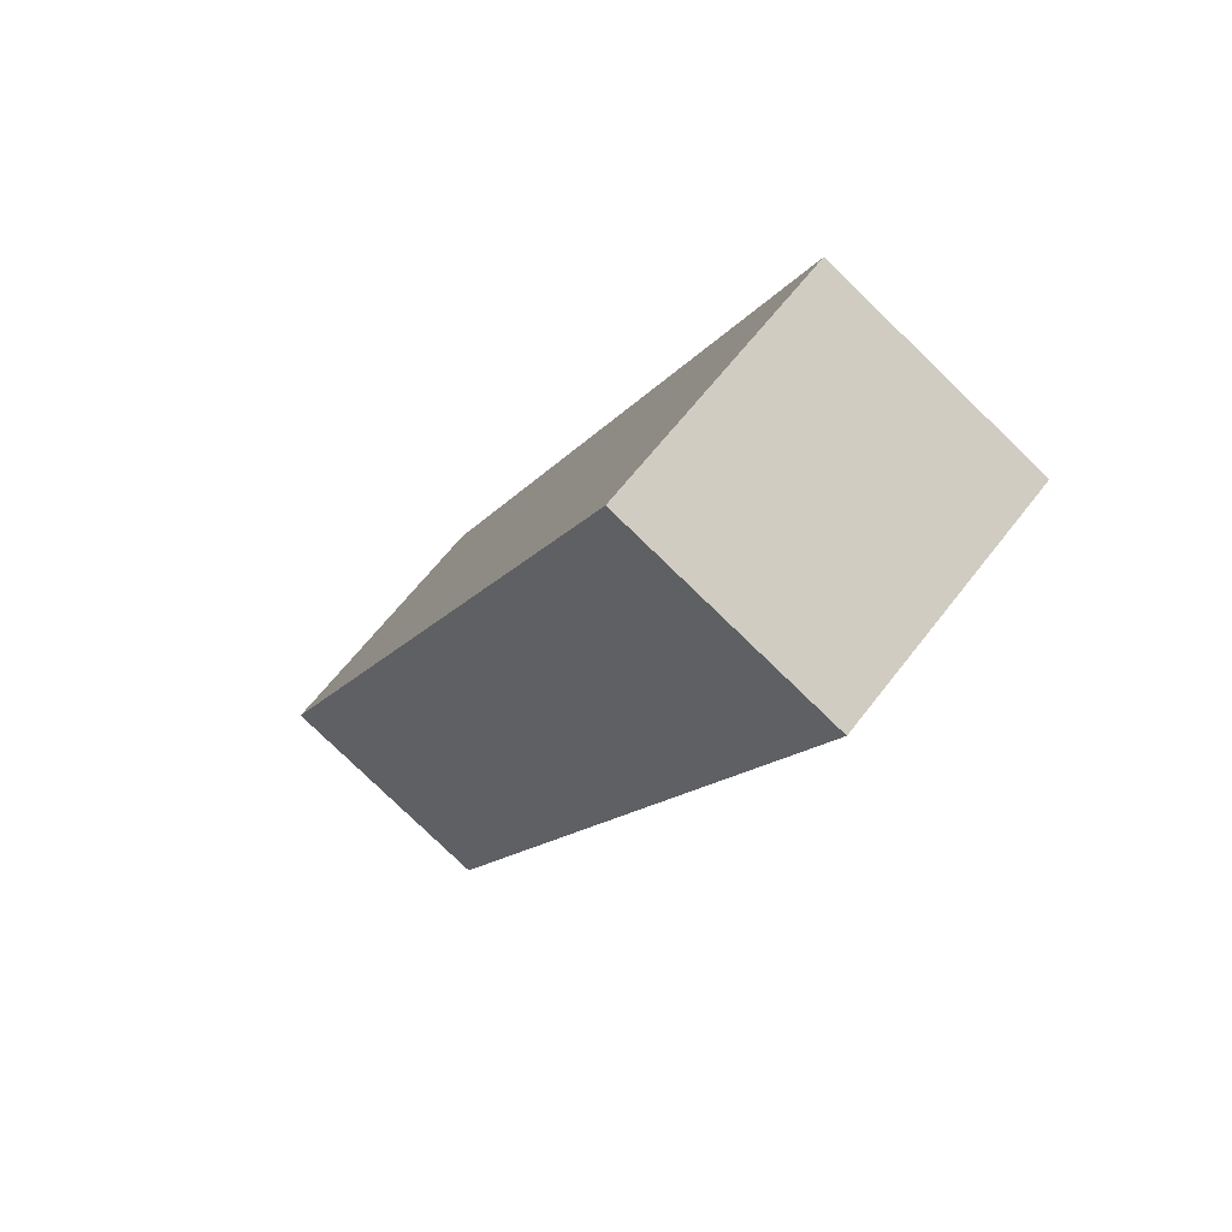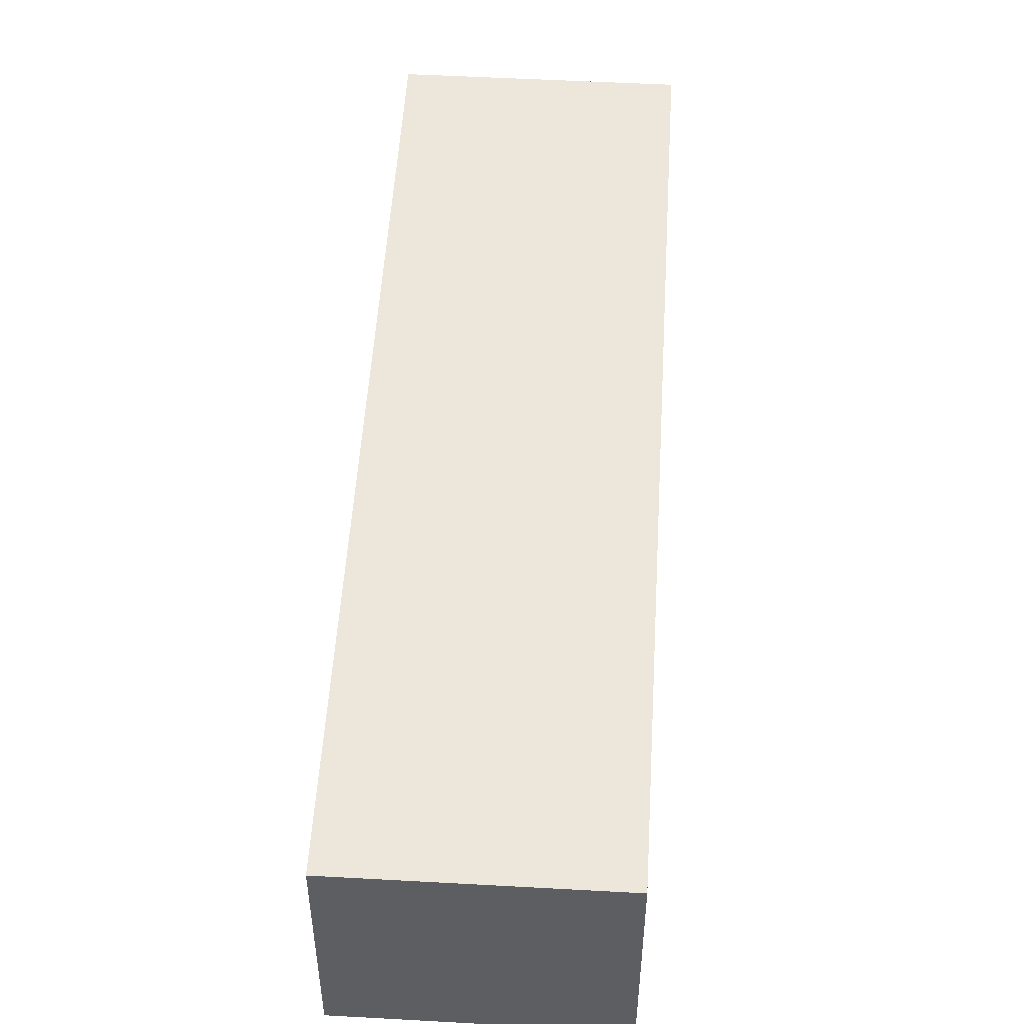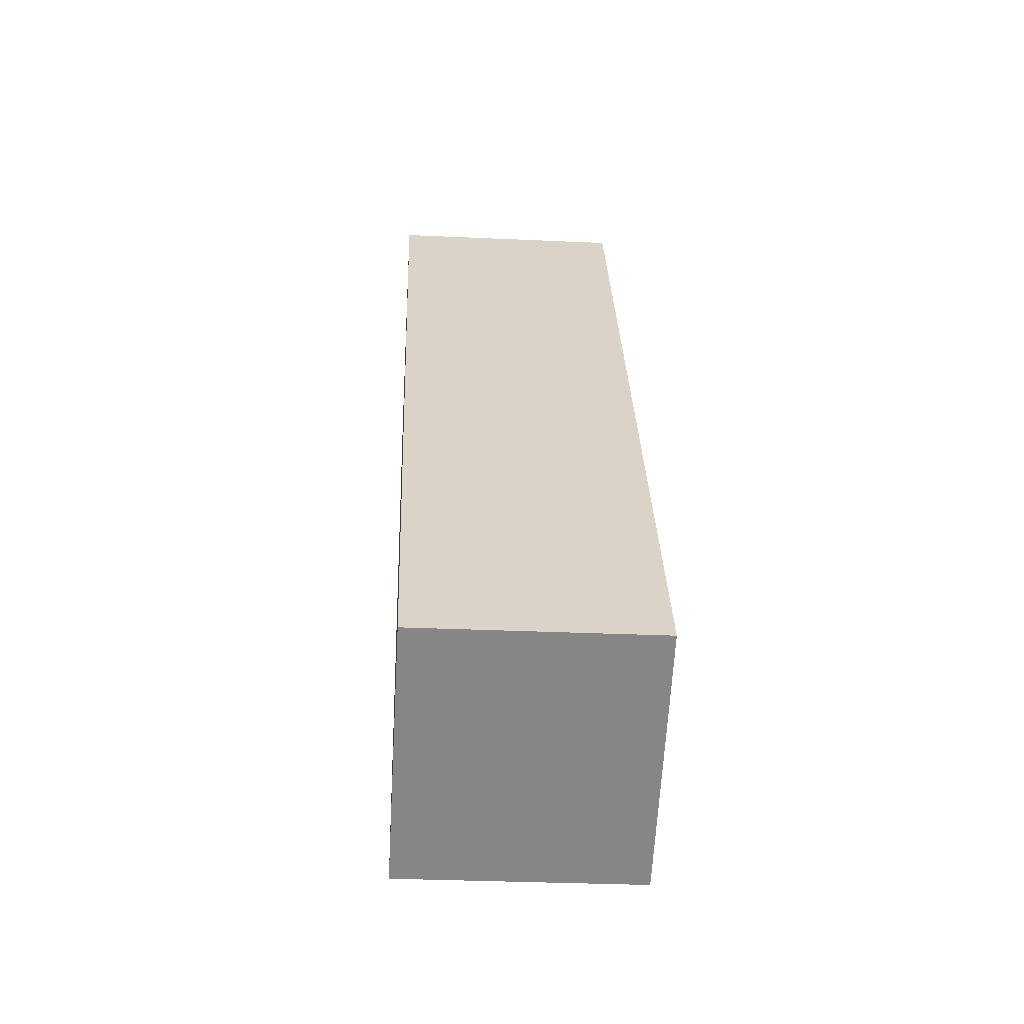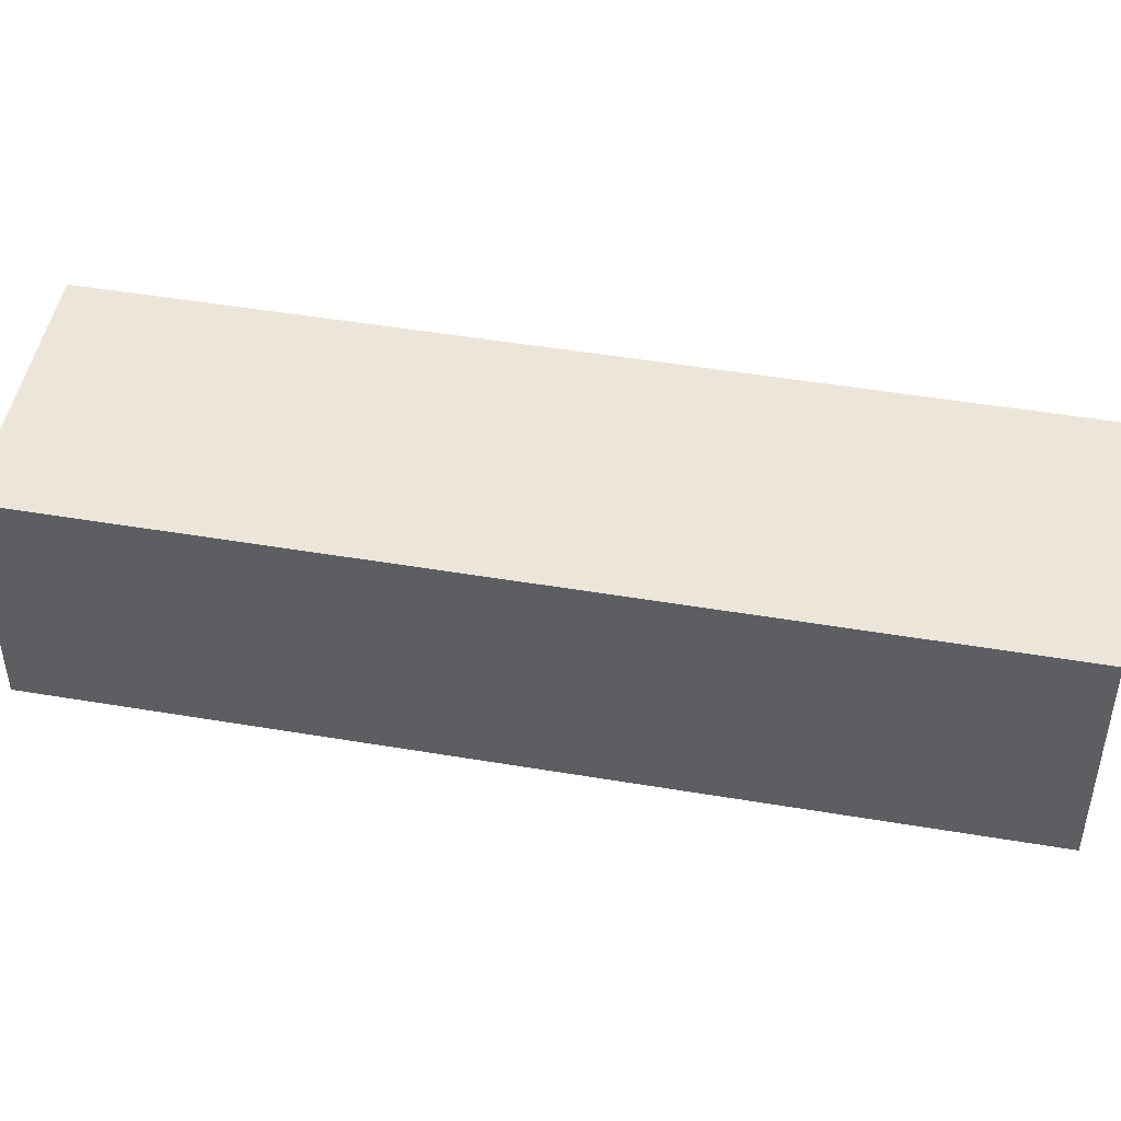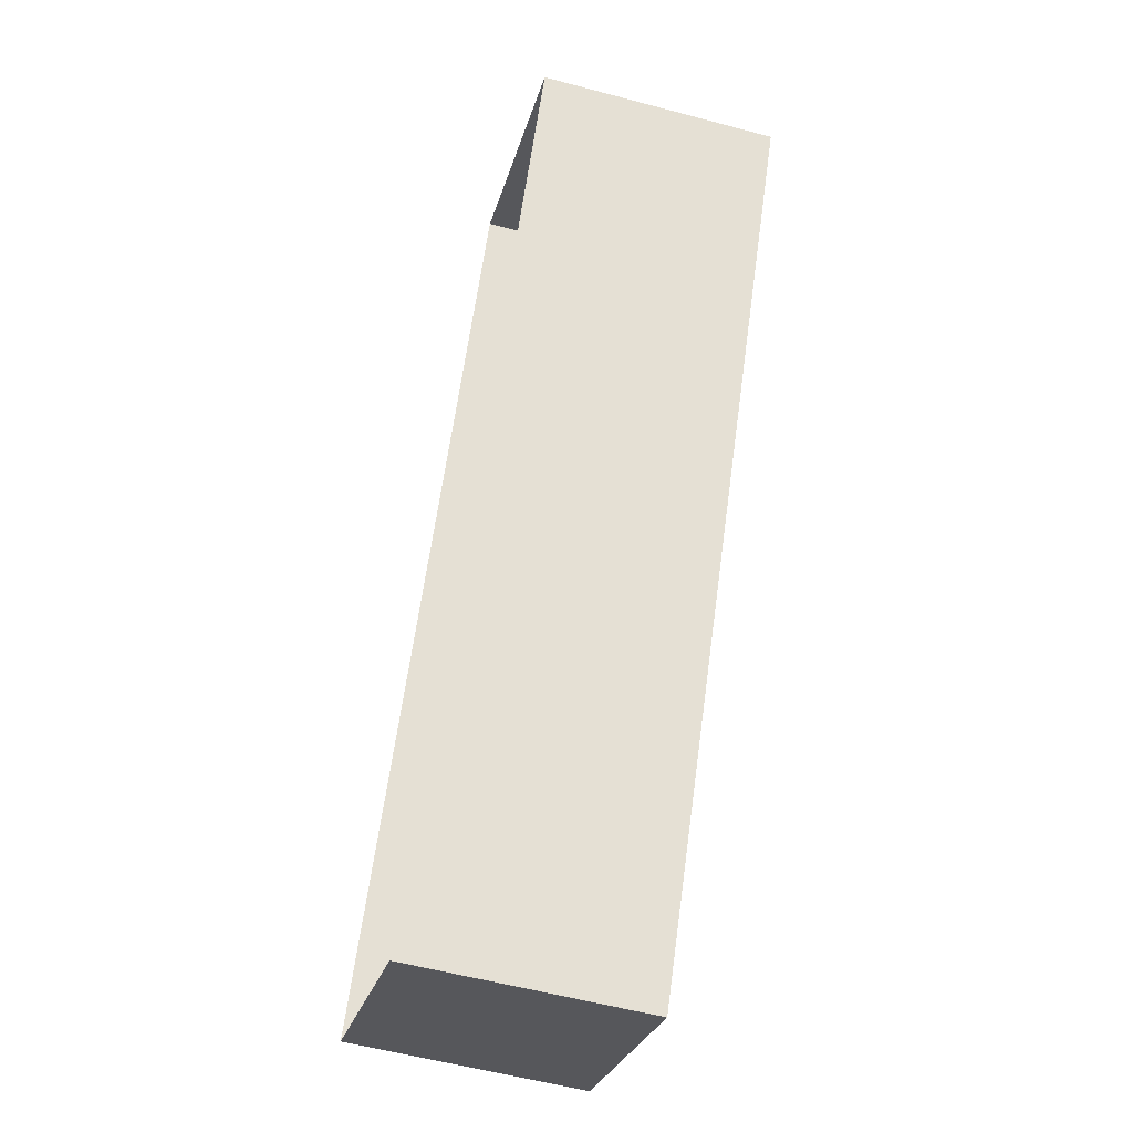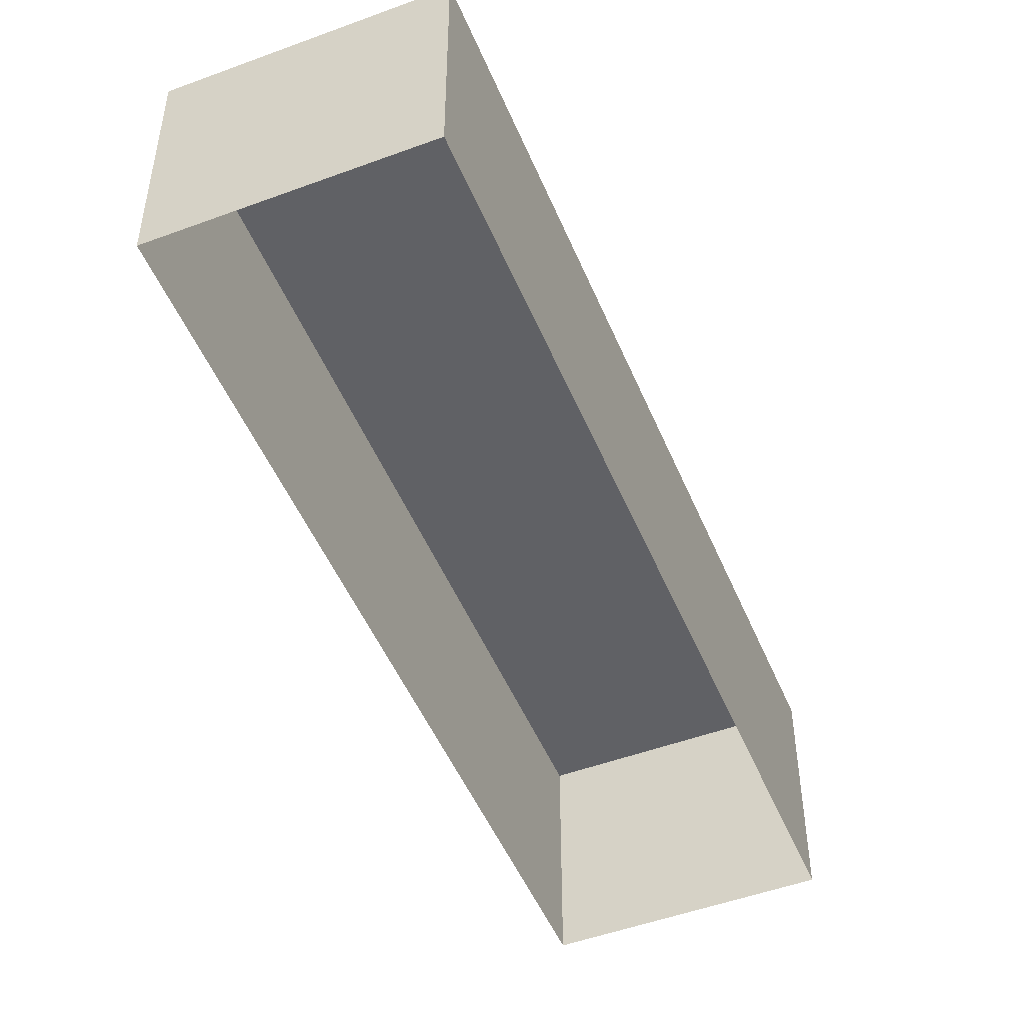
<metadata>
{"format":"obj","ext":"obj","renderer":"f3d","projection":"perspective","resolution":1024,"background":"white","views":[{"elev":-79.7,"azim":46.1,"up":"+Y"},{"elev":51.8,"azim":-147.0,"up":"+Z"},{"elev":-32.3,"azim":86.4,"up":"+Y"},{"elev":48.0,"azim":130.3,"up":"+Z"},{"elev":-56.4,"azim":-105.6,"up":"+Y"},{"elev":-49.7,"azim":-128.2,"up":"+Z"}]}
</metadata>
<code>
v -8777 -3.709e+04 13.47
v -8784 -3.706e+04 13.48
v -8769 -3.709e+04 13.47
v -8792 -3.707e+04 13.48
v -8784 -3.706e+04 21.27
v -8777 -3.709e+04 21.26
v -8769 -3.709e+04 21.26
v -8792 -3.707e+04 21.27
f 1 2 3
f 1 4 2
f 5 6 7
f 5 8 6
f 7 1 3
f 7 6 1
f 6 4 1
f 6 8 4
f 5 2 4
f 8 5 4
f 7 3 2
f 5 7 2

</code>
